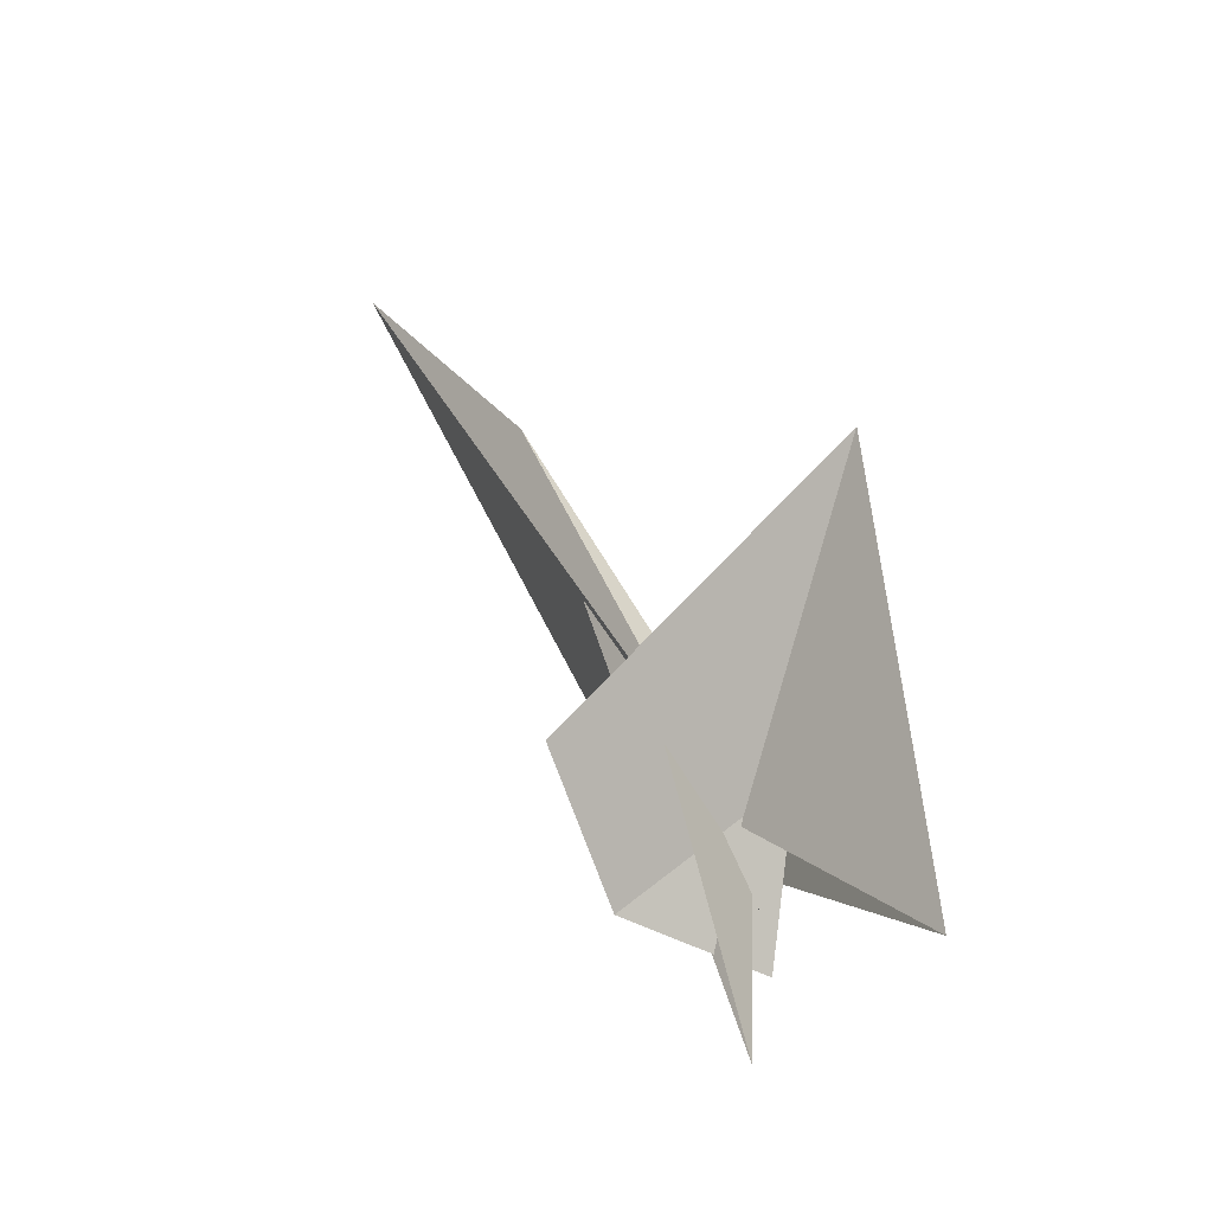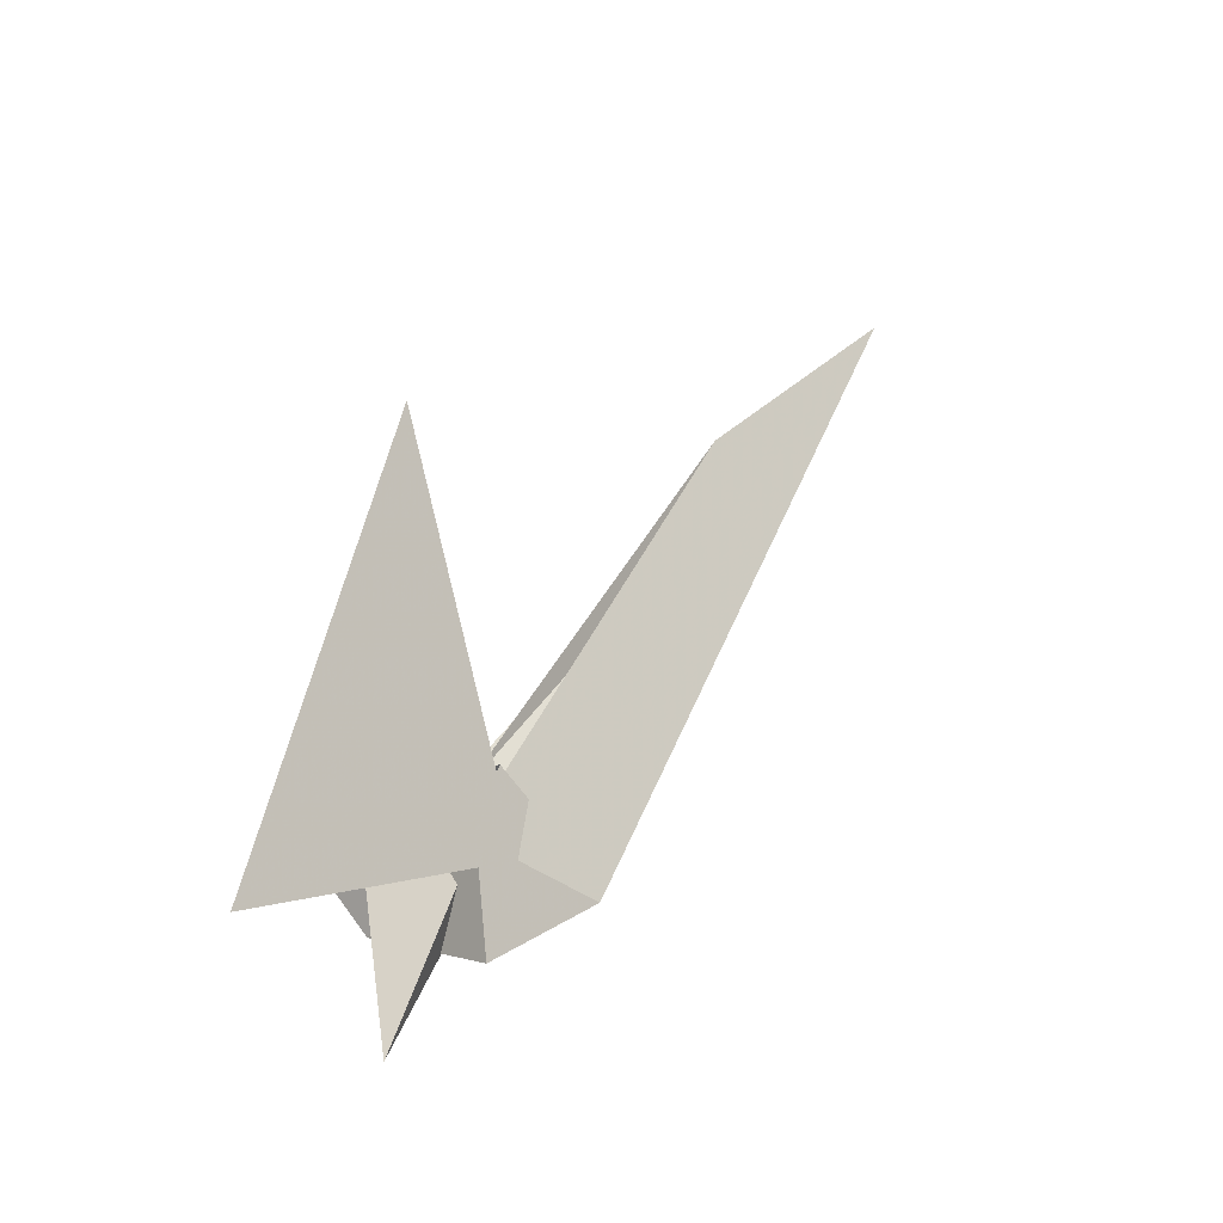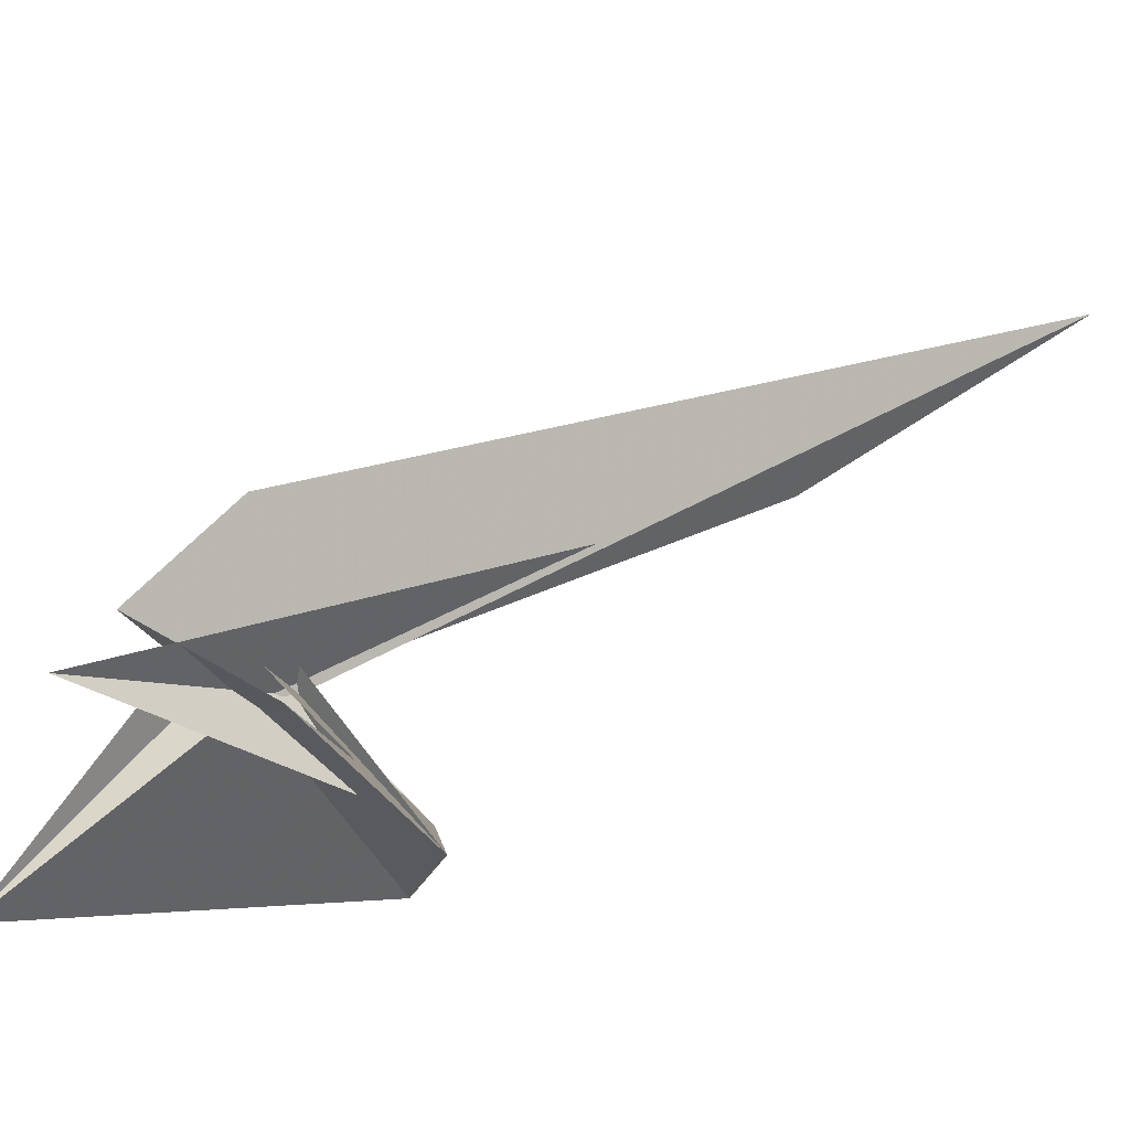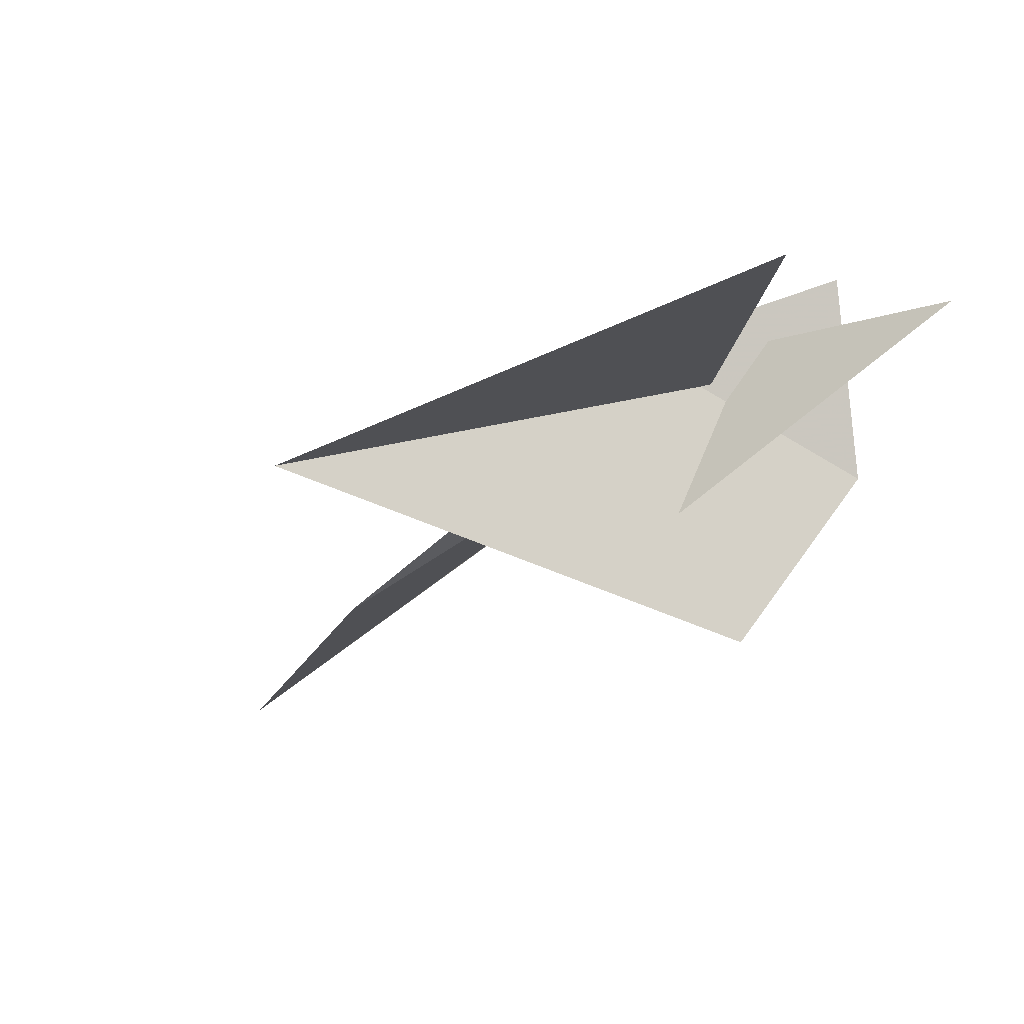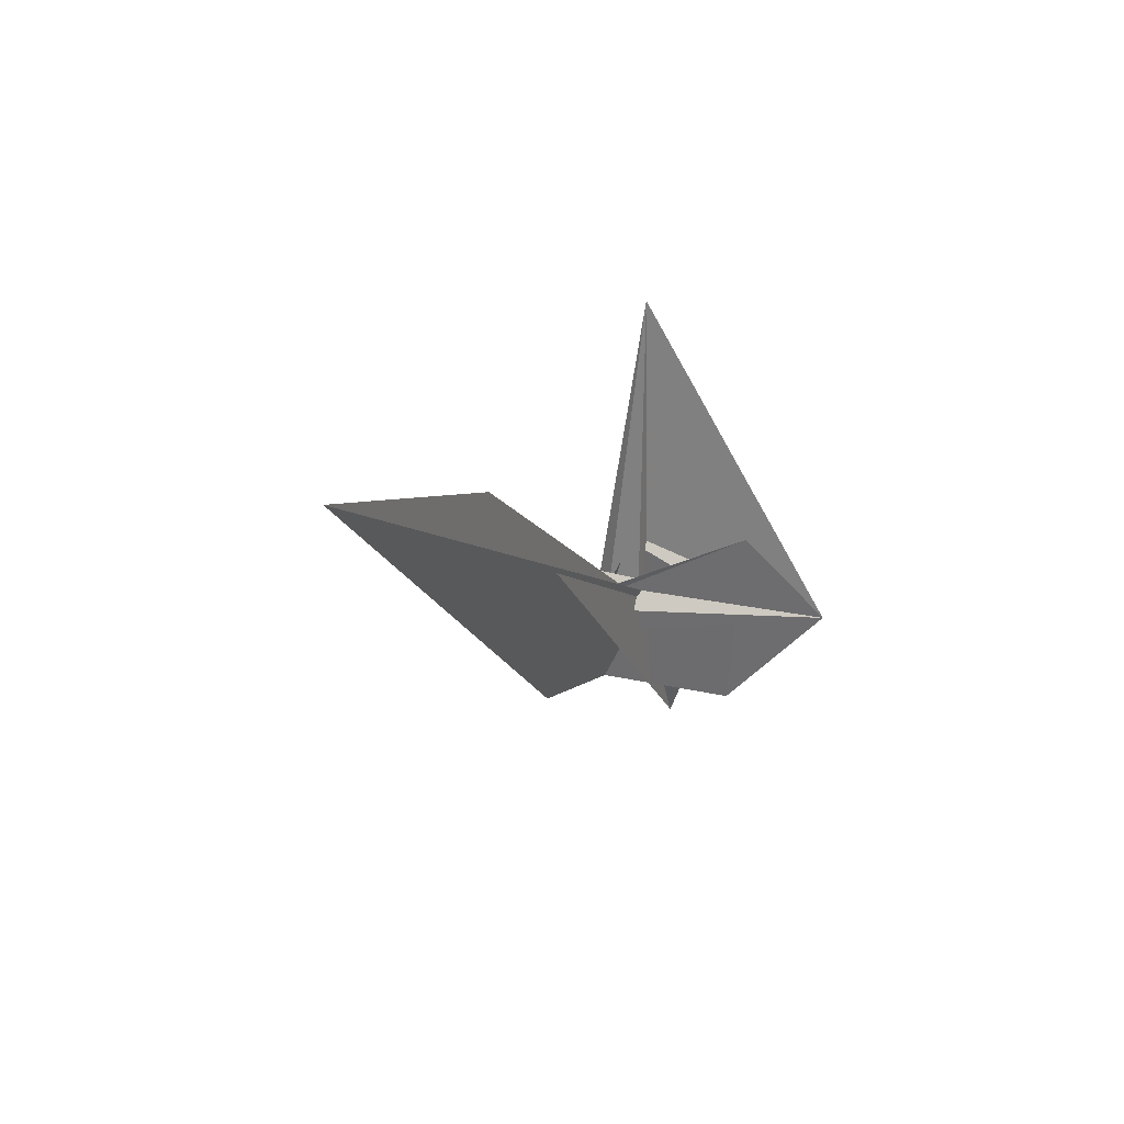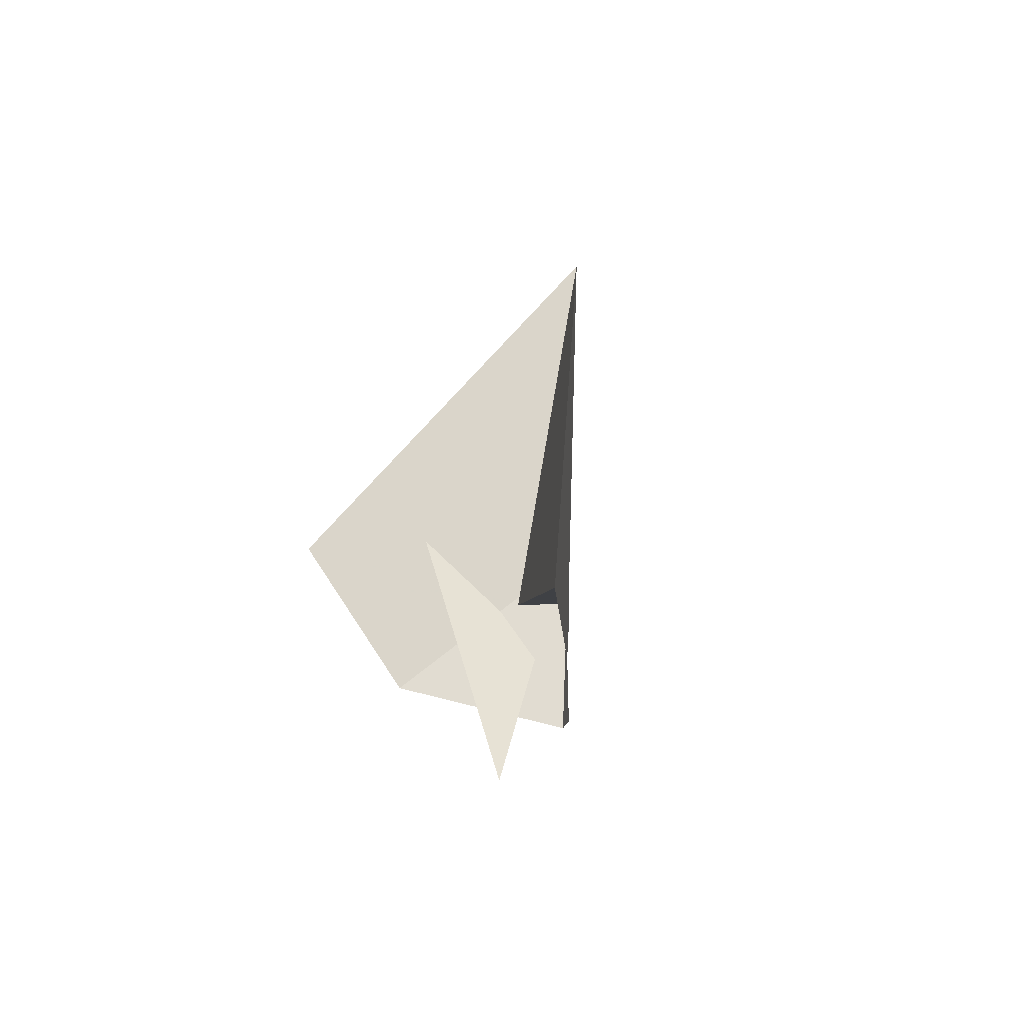
<metadata>
{"format":"obj","ext":"obj","renderer":"f3d","projection":"perspective","resolution":1024,"background":"white","views":[{"elev":-14.2,"azim":-175.8,"up":"+Y"},{"elev":-18.1,"azim":-99.8,"up":"+Y"},{"elev":-24.2,"azim":34.7,"up":"+Z"},{"elev":-60.2,"azim":-64.7,"up":"+Z"},{"elev":43.0,"azim":63.7,"up":"+Y"},{"elev":-31.8,"azim":-144.9,"up":"+Y"}]}
</metadata>
<code>
v 70.83 9.209 -69.66
v 49.45 -47.07 -31.99
v 11.63 4.54 -3.657
v 3.365 -7.351 8.403
v -1.259 -5.949 13.11
v 39.03 44.07 -43.68
v 11.02 0.3799 -1.937
v 2.134 -4.597 9.054
v 12.4 -6.409 -1.726
v -1.059 -26.59 18.12
v -3.7 -6.157 15.84
v -5.175 18.97 -14.58
v 3.87 -12.85 -9.615
v -1.17 -11.82 -6.107
v -11.59 3.973 -3.989
v 2.107 -27.18 -2.865
v -10.57 -11.33 0.9743
v -12.25 -10.42 1.935
v -41.12 134.7 -30.27
v 0.6631 -29.22 -0.984
v 0.07779 -3.201 22.08
v 3.731 -3.867 19.8
v -2.312 16.26 -12.25
v 23.26 11.09 -27.22
v 13.8 -2.319 7.159
v 7.822 -1.846 12.04
v -8.047 7.274 10.21
v -0.2975 1.986 12.68
v -0.4621 -12.3 -7.699
v 4.427 -13.14 -10.59
v 14.96 -5.89 12.89
v -3.608 -5.06 16.08
v 7.636 -12.11 -7.301
v -6.118 -65.74 6.518
v -0.3389 -34.45 -3.35
v -13.2 -12.31 0.2725
v -11.86 -15.54 0.08265
v 6.91 -9.159 -4.84
v 21.09 -36.48 52.19
v 183.6 282.3 212.6
v -65.07 -62.23 -86.26
v -1.434 -4.117 12.44
v 100.5 184.6 115.6
v 0.8727 -100.7 -28.59
f 1 2 6 11 10 5 4 8 9 7 3
f 1 2 15 17 14 13 16 20 18 19 12
f 1 3 25 26 27 21 22 28 24 23 12
f 4 5 22 21 32 33 30 29 14 13 31
f 2 6 24 23 30 29 36 34 35 37 15
f 3 7 40 39 34 35 31 13 16 38 25
f 8 9 41 36 29 14 17 42 38 25 26
f 10 11 32 21 27 18 19 41 36 34 39
f 4 8 26 27 18 20 44 43 37 35 31
f 5 10 39 40 43 37 15 17 42 28 22
f 7 9 41 19 12 23 30 33 44 43 40
f 6 11 32 33 44 20 16 38 42 28 24

</code>
